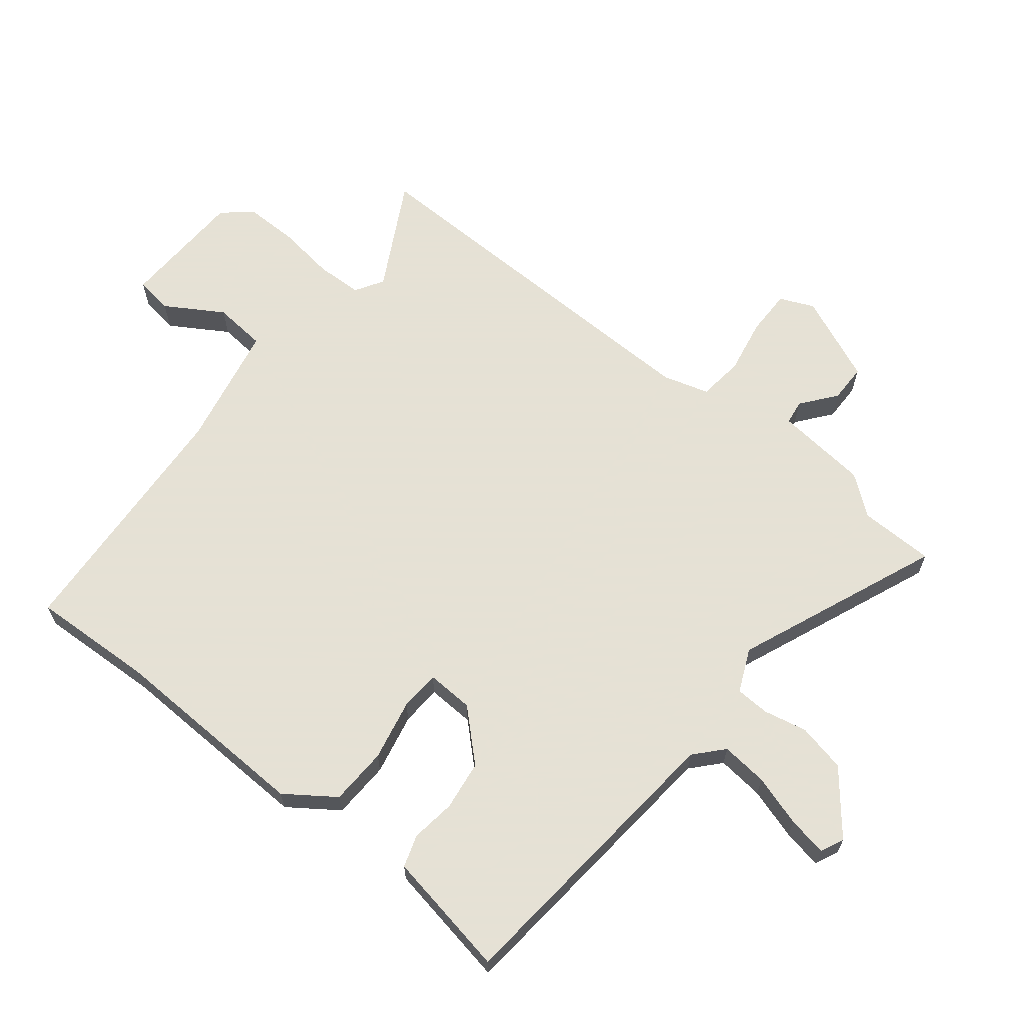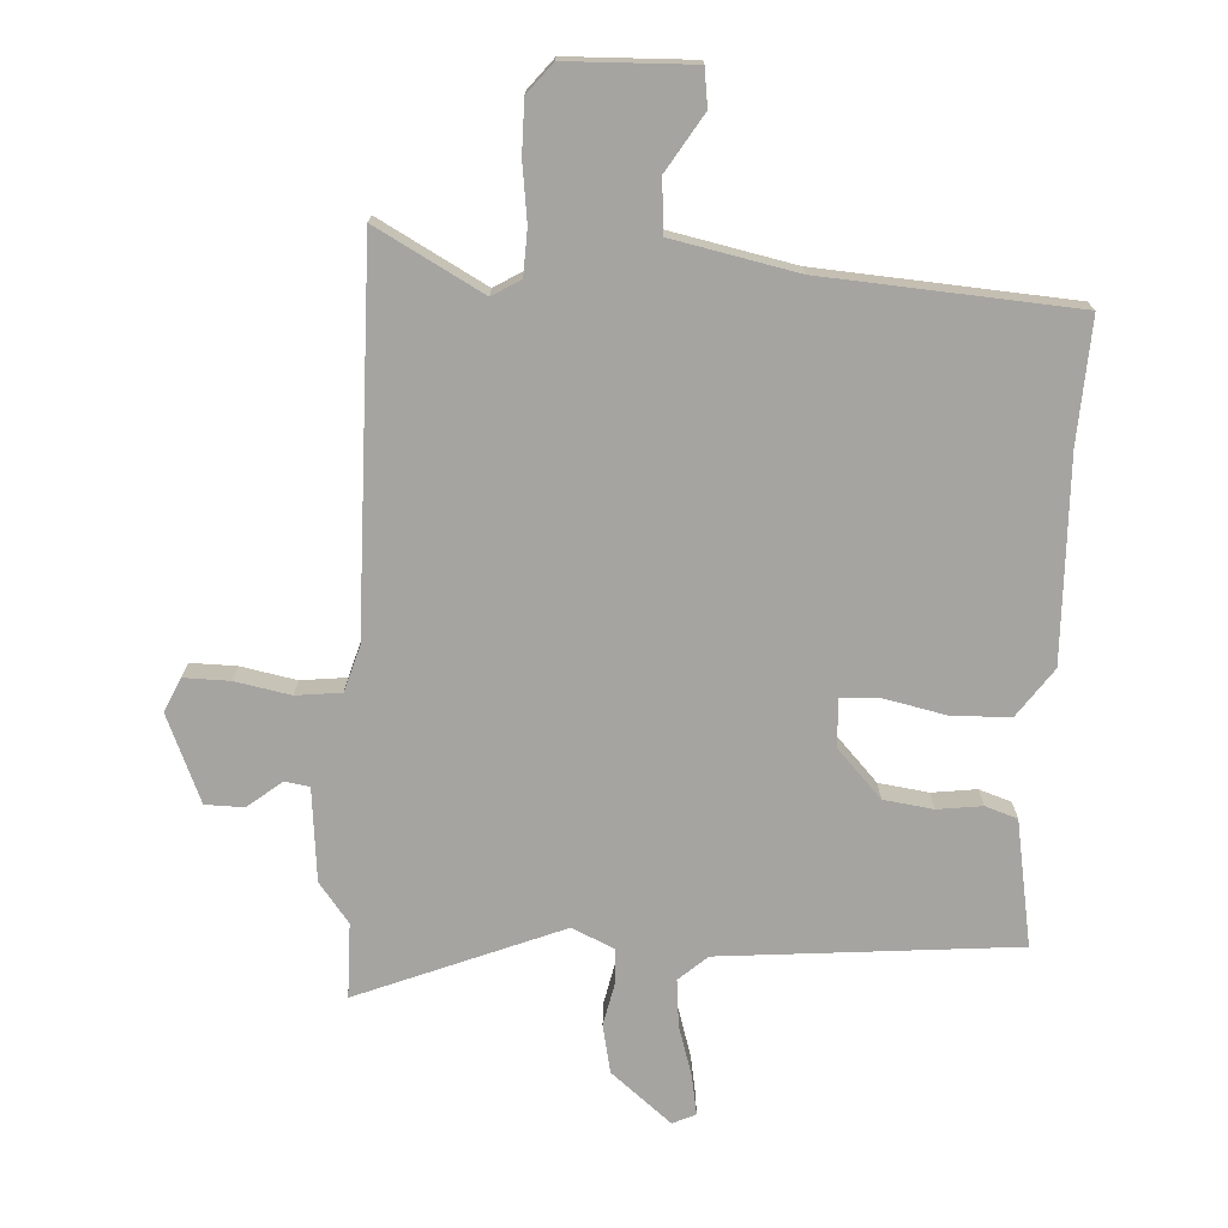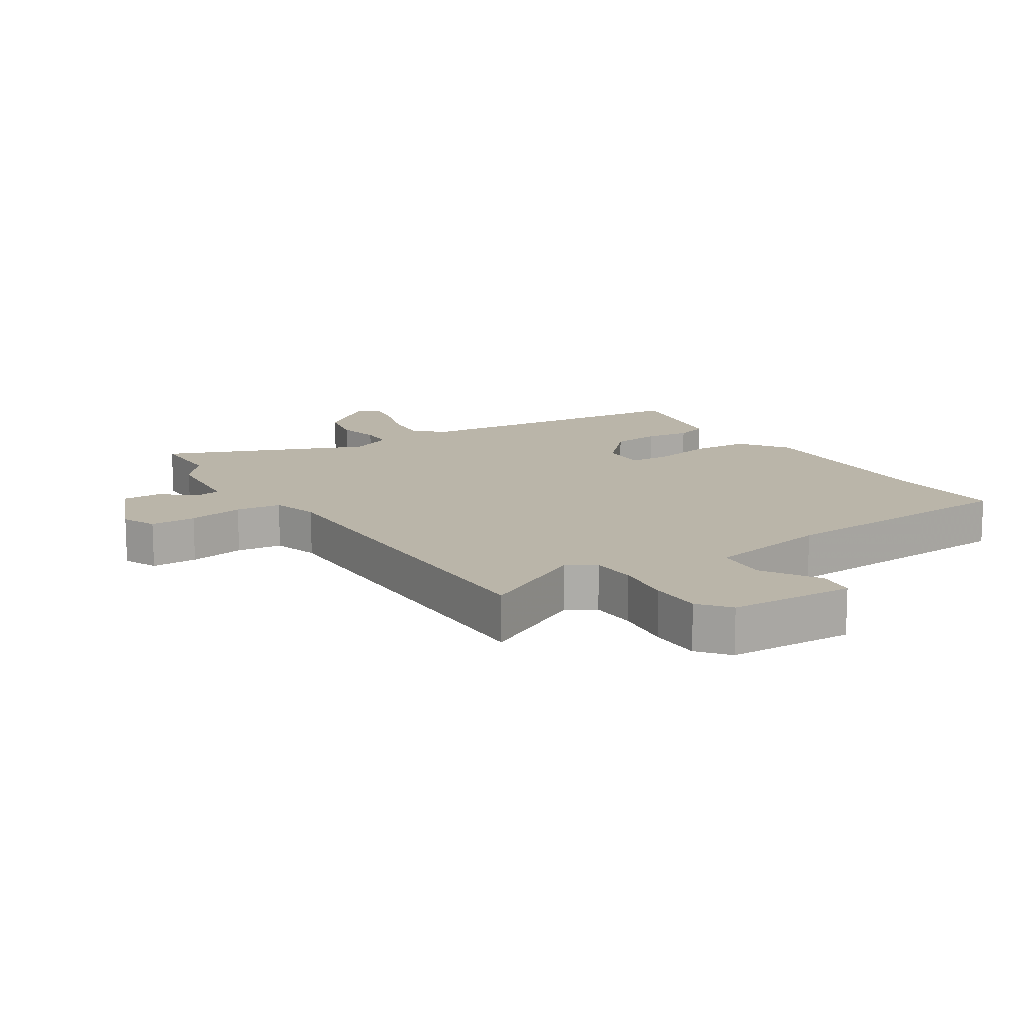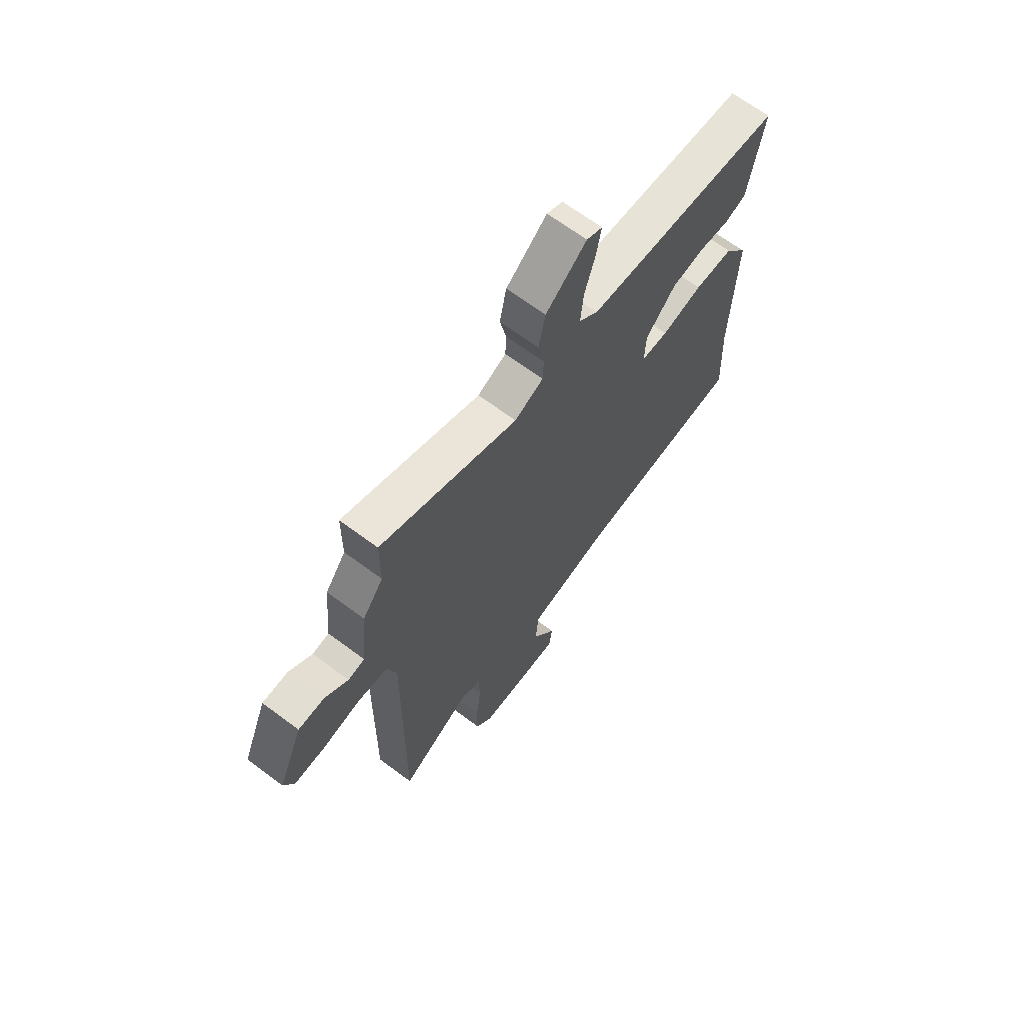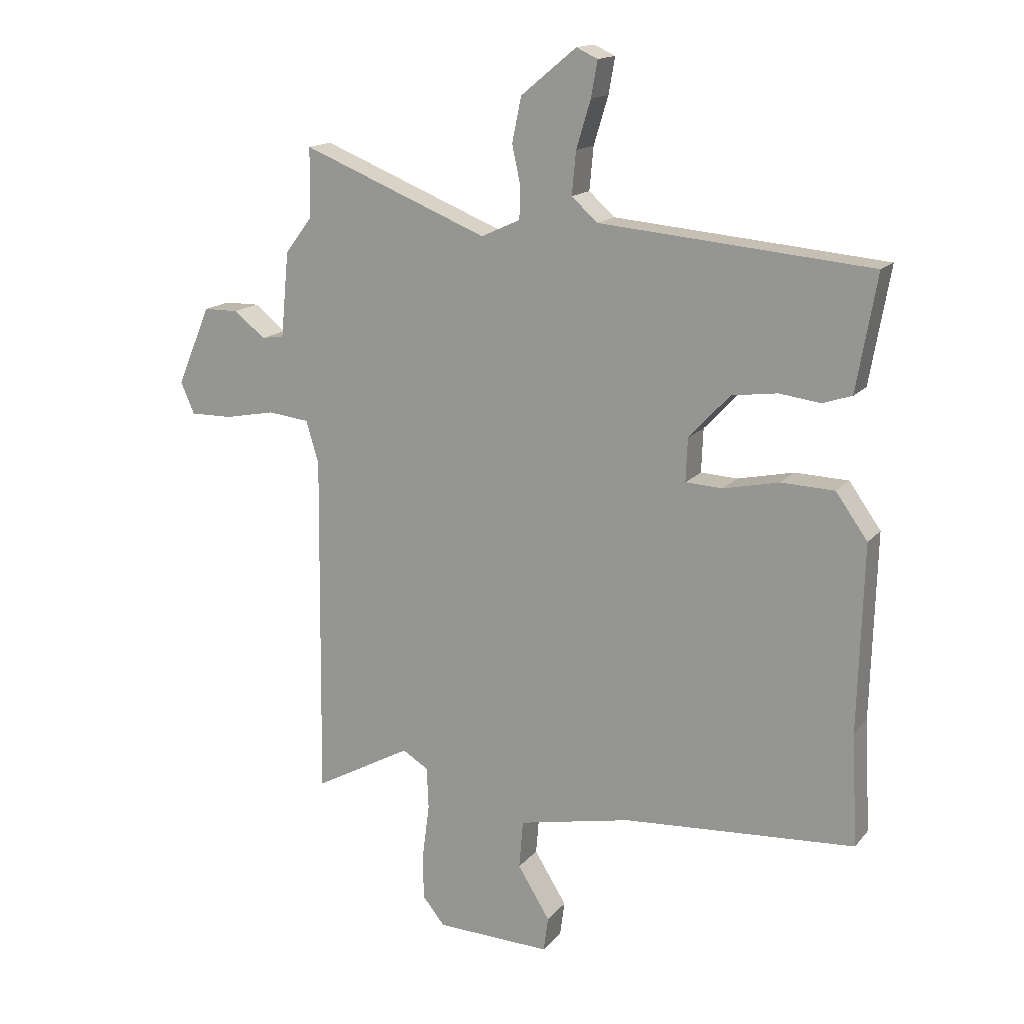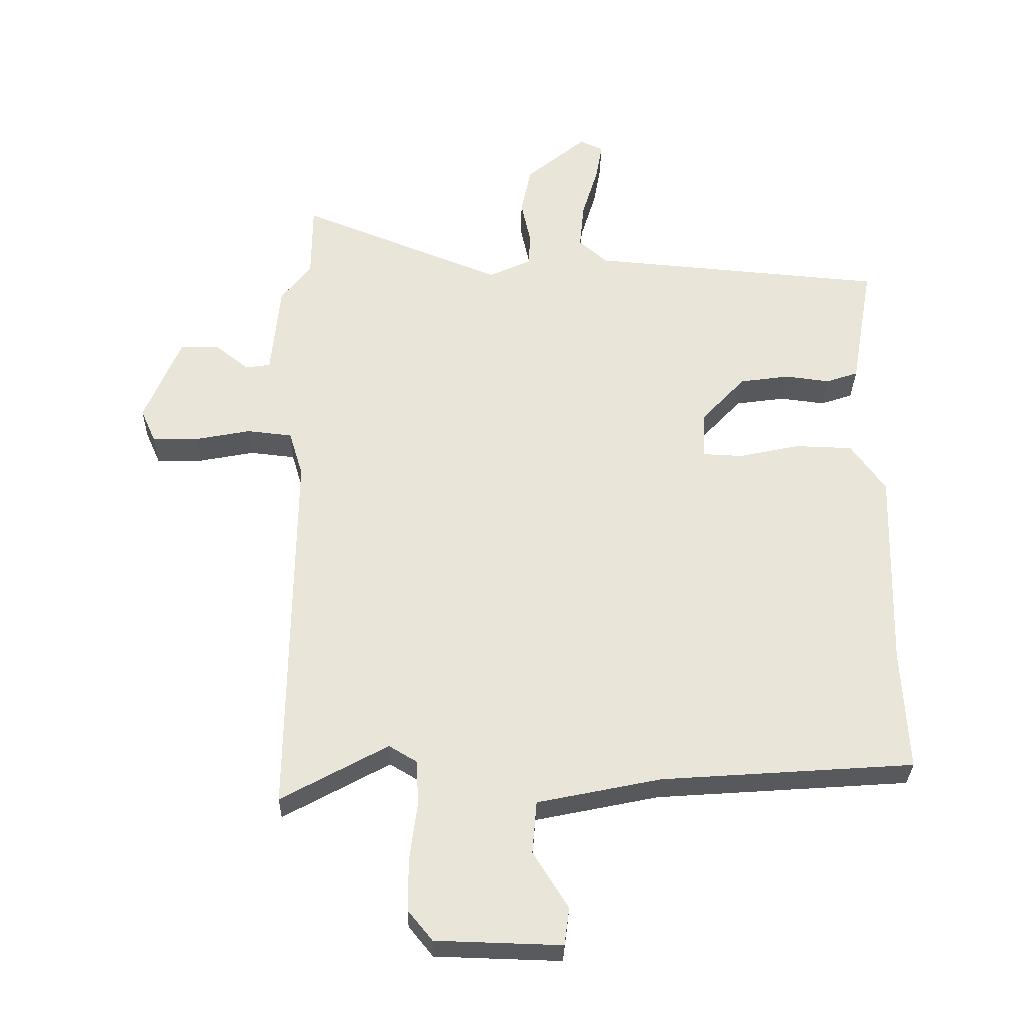
<metadata>
{"format":"obj","ext":"obj","renderer":"f3d","projection":"perspective","resolution":1024,"background":"white","views":[{"elev":64.9,"azim":-51.0,"up":"+Y"},{"elev":-73.3,"azim":176.9,"up":"+Y"},{"elev":13.5,"azim":147.6,"up":"+Y"},{"elev":67.0,"azim":126.8,"up":"+Z"},{"elev":15.5,"azim":-154.4,"up":"+Z"},{"elev":-30.7,"azim":179.0,"up":"+Z"}]}
</metadata>
<code>
v 0.499 0.07 0.584
v 0.5 0.07 0.465
v 0.548 0.07 0.402
v 0.562 0.07 0.254
v 0.601 0.07 0.248
v 0.656 0.07 0.291
v 0.717 0.07 0.29
v 0.775 0.07 0.152
v 0.751 0.07 0.098
v 0.678 0.07 0.099
v 0.59 0.07 0.116
v 0.518 0.07 0.108
v 0.496 0.07 0.035
v 0.503 0.07 -0.568
v 0.333 0.07 -0.475
v 0.288 0.07 -0.502
v 0.285 0.07 -0.575
v 0.297 0.07 -0.667
v 0.297 0.07 -0.75
v 0.258 0.07 -0.798
v 0.058 0.07 -0.804
v 0.05 0.07 -0.744
v 0.106 0.07 -0.654
v 0.099 0.07 -0.57
v -0.098 0.07 -0.529
v -0.5 0.07 -0.501
v -0.49 0.07 -0.306
v -0.499 0.07 0.016
v -0.444 0.07 0.093
v -0.352 0.07 0.096
v -0.255 0.07 0.075
v -0.191 0.07 0.078
v -0.194 0.07 0.153
v -0.265 0.07 0.229
v -0.344 0.07 0.24
v -0.415 0.07 0.231
v -0.466 0.07 0.248
v -0.482 0.07 0.34
v -0.501 0.07 0.448
v -0.031 0.07 0.489
v 0.014 0.07 0.529
v 0.007 0.07 0.603
v -0.018 0.07 0.685
v -0.029 0.07 0.747
v 0.008 0.07 0.764
v 0.104 0.07 0.685
v 0.12 0.07 0.608
v 0.105 0.07 0.539
v 0.107 0.07 0.485
v 0.175 0.07 0.454
v 0.499 0 0.584
v 0.5 0 0.465
v 0.548 0 0.402
v 0.562 0 0.254
v 0.601 0 0.248
v 0.656 0 0.291
v 0.717 0 0.29
v 0.775 0 0.152
v 0.751 0 0.098
v 0.678 0 0.099
v 0.59 0 0.116
v 0.518 0 0.108
v 0.496 0 0.035
v 0.503 0 -0.568
v 0.333 0 -0.475
v 0.288 0 -0.502
v 0.285 0 -0.575
v 0.297 0 -0.667
v 0.297 0 -0.75
v 0.258 0 -0.798
v 0.058 0 -0.804
v 0.05 0 -0.744
v 0.106 0 -0.654
v 0.099 0 -0.57
v -0.098 0 -0.529
v -0.5 0 -0.501
v -0.49 0 -0.306
v -0.499 0 0.016
v -0.444 0 0.093
v -0.352 0 0.096
v -0.255 0 0.075
v -0.191 0 0.078
v -0.194 0 0.153
v -0.265 0 0.229
v -0.344 0 0.24
v -0.415 0 0.231
v -0.466 0 0.248
v -0.482 0 0.34
v -0.501 0 0.448
v -0.031 0 0.489
v 0.014 0 0.529
v 0.007 0 0.603
v -0.018 0 0.685
v -0.029 0 0.747
v 0.008 0 0.764
v 0.104 0 0.685
v 0.12 0 0.608
v 0.105 0 0.539
v 0.107 0 0.485
v 0.175 0 0.454
f 46 47 48
f 45 46 48
f 44 45 48
f 43 44 48
f 42 43 48
f 41 42 48 49
f 40 41 49
f 40 49 50
f 39 40 50
f 38 39 50
f 37 38 50
f 36 37 50
f 35 36 50
f 29 30 31
f 28 29 31
f 27 28 31
f 27 31 32
f 26 27 32
f 25 26 32
f 24 25 32 33
f 21 22 23
f 20 21 23
f 19 20 23
f 18 19 23
f 17 18 23
f 16 17 23 24
f 15 16 24 33
f 13 14 15 33
f 9 10 11
f 8 9 11
f 7 8 11
f 6 7 11
f 5 6 11
f 4 5 11 12
f 13 33 34
f 12 13 34
f 4 12 34
f 3 4 34
f 2 3 34
f 34 35 50
f 2 34 50
f 1 2 50
f 98 97 96
f 98 96 95
f 98 95 94
f 98 94 93
f 98 93 92
f 99 98 92 91
f 99 91 90
f 100 99 90
f 100 90 89
f 100 89 88
f 100 88 87
f 100 87 86
f 100 86 85
f 81 80 79
f 81 79 78
f 81 78 77
f 82 81 77
f 82 77 76
f 82 76 75
f 83 82 75 74
f 73 72 71
f 73 71 70
f 73 70 69
f 73 69 68
f 73 68 67
f 74 73 67 66
f 83 74 66 65
f 83 65 64 63
f 61 60 59
f 61 59 58
f 61 58 57
f 61 57 56
f 61 56 55
f 62 61 55 54
f 84 83 63
f 84 63 62
f 84 62 54
f 84 54 53
f 84 53 52
f 100 85 84
f 100 84 52
f 100 52 51
f 1 51 52 2
f 2 52 53 3
f 3 53 54 4
f 4 54 55 5
f 5 55 56 6
f 6 56 57 7
f 7 57 58 8
f 8 58 59 9
f 9 59 60 10
f 10 60 61 11
f 11 61 62 12
f 12 62 63 13
f 13 63 64 14
f 14 64 65 15
f 15 65 66 16
f 16 66 67 17
f 17 67 68 18
f 18 68 69 19
f 19 69 70 20
f 20 70 71 21
f 21 71 72 22
f 22 72 73 23
f 23 73 74 24
f 24 74 75 25
f 25 75 76 26
f 26 76 77 27
f 27 77 78 28
f 28 78 79 29
f 29 79 80 30
f 30 80 81 31
f 31 81 82 32
f 32 82 83 33
f 33 83 84 34
f 34 84 85 35
f 35 85 86 36
f 36 86 87 37
f 37 87 88 38
f 38 88 89 39
f 39 89 90 40
f 40 90 91 41
f 41 91 92 42
f 42 92 93 43
f 43 93 94 44
f 44 94 95 45
f 45 95 96 46
f 46 96 97 47
f 47 97 98 48
f 48 98 99 49
f 49 99 100 50
f 50 100 51 1

</code>
